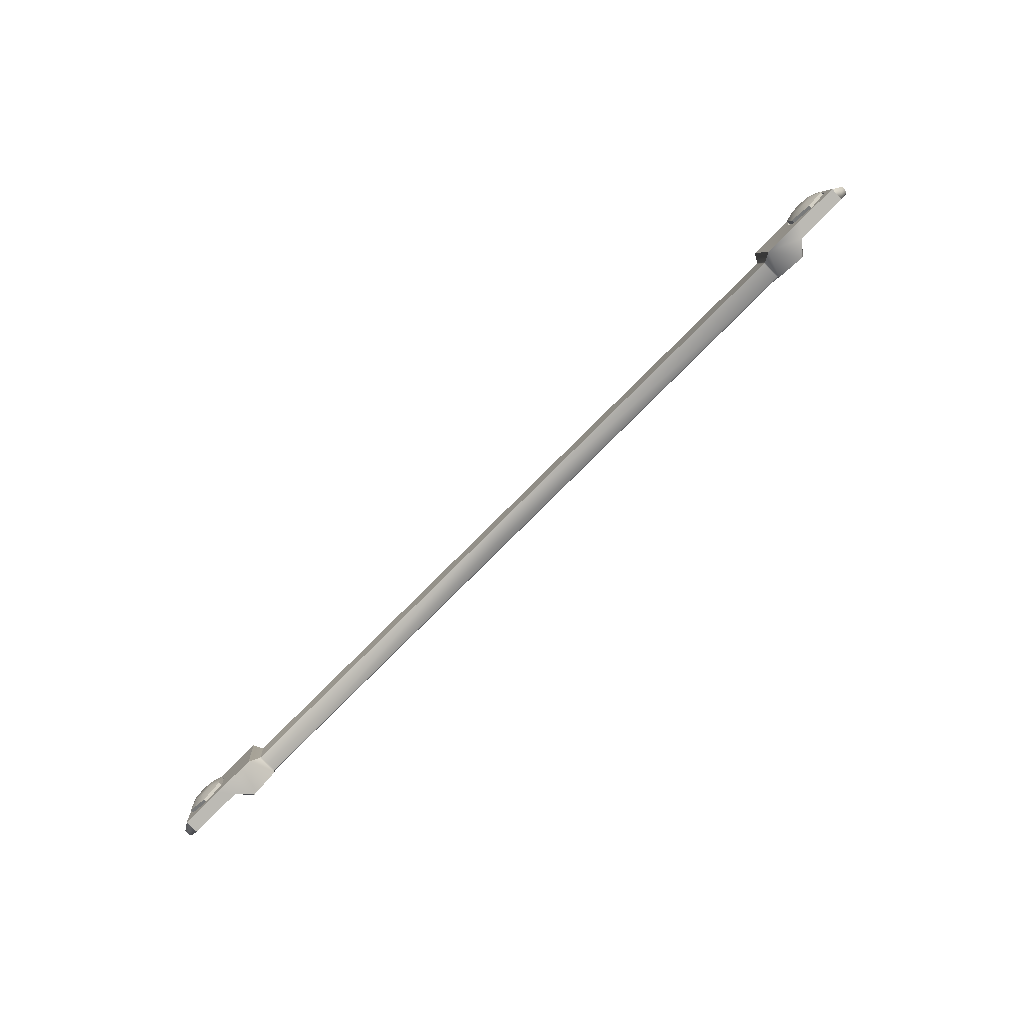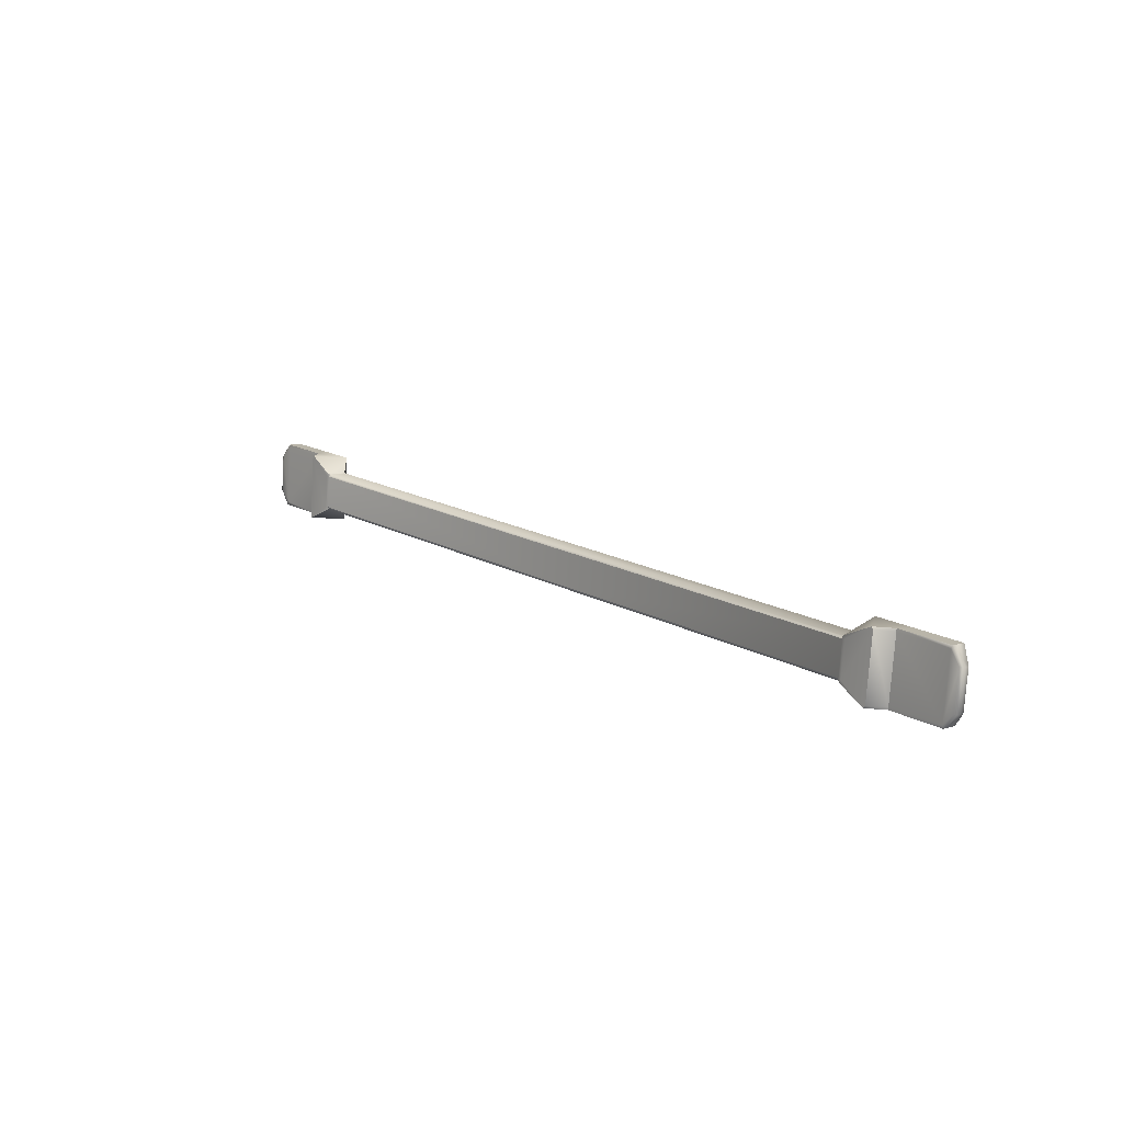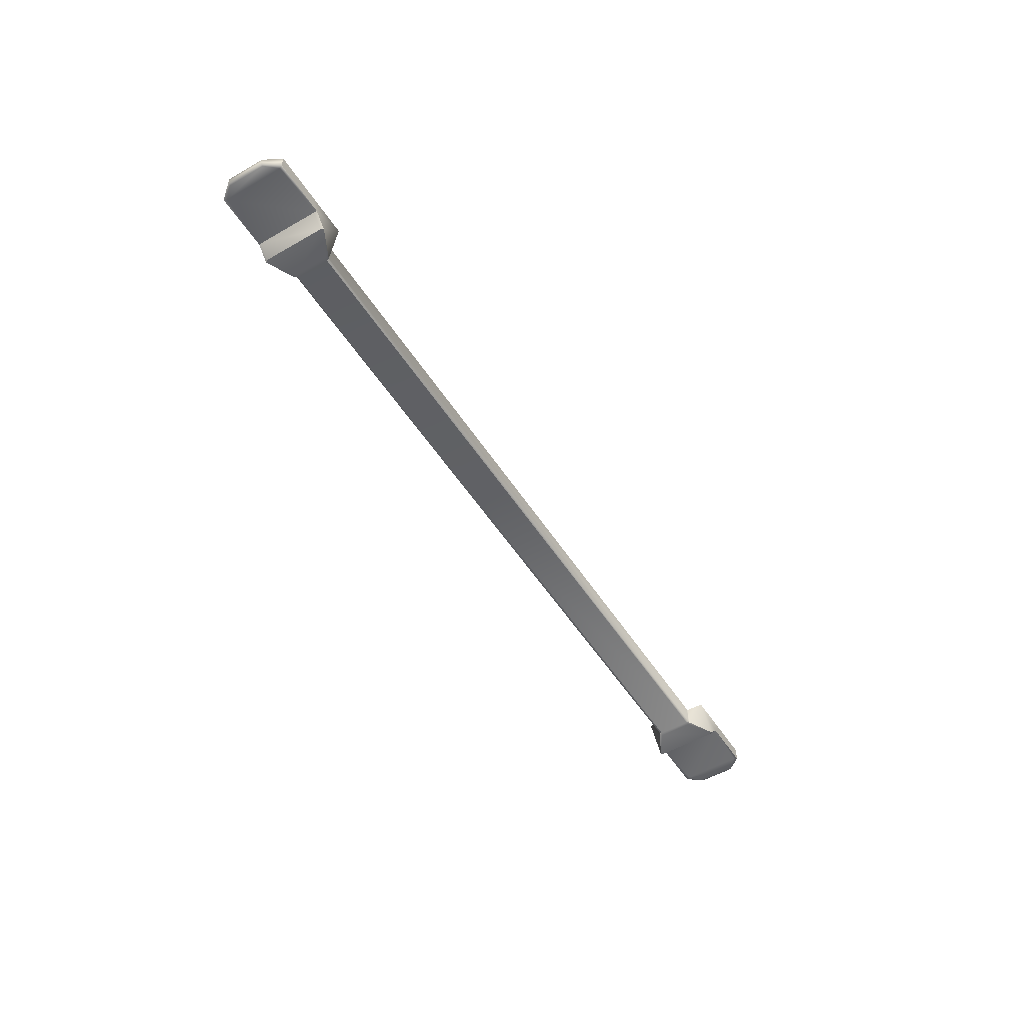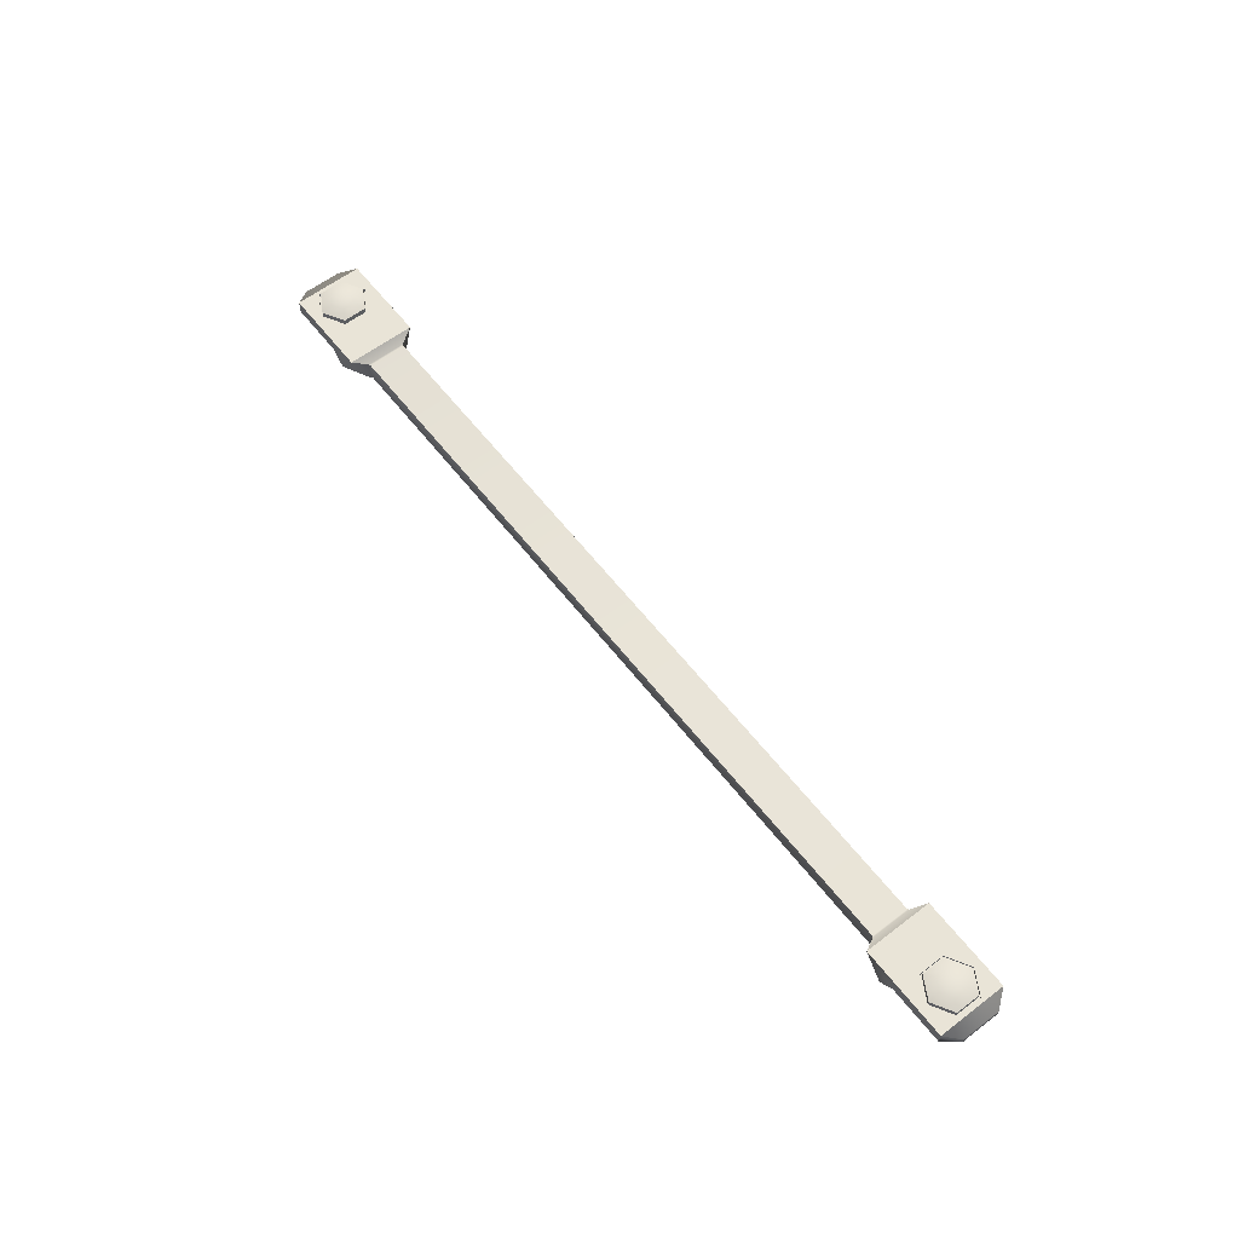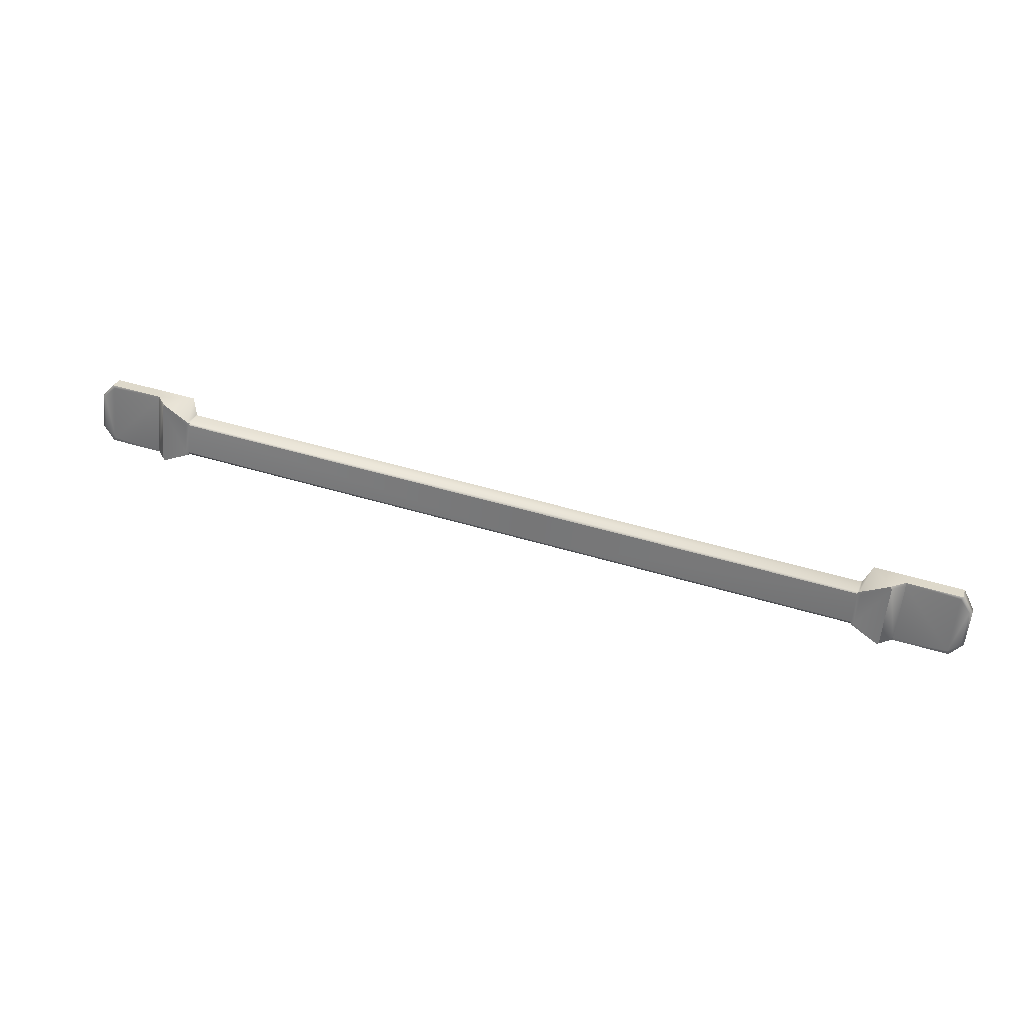
<metadata>
{"format":"obj","ext":"obj","renderer":"f3d","projection":"perspective","resolution":1024,"background":"white","views":[{"elev":-79.3,"azim":44.2,"up":"+Y"},{"elev":8.8,"azim":-131.2,"up":"+Y"},{"elev":-52.3,"azim":127.4,"up":"+Z"},{"elev":61.0,"azim":-122.2,"up":"+Z"},{"elev":29.3,"azim":-161.6,"up":"+Y"}]}
</metadata>
<code>
v  20.7 7.968 -10.08
v  20.62 8.825 -10.08
v  20.62 8.825 -10.23
v  20.7 7.968 -10.23
v  23.04 7.857 -9.905
v  22.02 7.757 -9.905
v  22.27 7.782 -10.23
v  22.42 9.342 -10.55
v  22.12 9.312 -10.23
v  22.89 9.387 -9.905
v  21.56 8.195 -9.755
v  21.8 8.365 -9.755
v  21.77 8.656 -9.755
v  21.5 8.777 -9.755
v  21.01 7.658 -10.23
v  21.01 7.658 -9.905
v  20.86 9.188 -9.905
v  20.86 9.188 -10.23
v  23.17 8.193 -10.55
v  23.17 8.193 -10.07
v  22.57 7.811 -10.55
v  23.08 9.083 -10.07
v  23.08 9.083 -10.55
v  23.12 8.243 -10.55
v  22.53 7.861 -10.55
v  22.39 9.284 -10.55
v  23.04 9.025 -10.55
v  21.87 9.288 -9.905
v  21.29 8.316 -9.755
v  21.26 8.607 -9.755
v  21.47 9.07 -9.905
v  21 8.728 -9.905
v  21.05 8.144 -9.905
v  21.59 7.902 -9.905
v  22.06 8.243 -9.905
v  22.01 8.827 -9.905
v  21 8.728 -9.965
v  21.47 9.07 -9.965
v  21.05 8.144 -9.965
v  21.59 7.902 -9.965
v  22.06 8.243 -9.965
v  22.01 8.827 -9.965
v  21.04 8.707 -9.965
v  21.48 9.02 -9.965
v  21.09 8.173 -9.965
v  21.58 7.952 -9.965
v  22.02 8.264 -9.965
v  21.97 8.798 -9.965
v  21.04 8.707 -9.836
v  21.48 9.02 -9.836
v  21.09 8.173 -9.836
v  21.58 7.952 -9.836
v  22.02 8.264 -9.836
v  21.97 8.798 -9.836
v  23.2 8.212 -10.51
v  23.2 8.212 -10.08
v  23.11 9.07 -10.08
v  23.11 9.07 -10.51
v  23.12 9.016 -10.54
v  23.19 8.266 -10.54
v  22.25 7.847 -10.23
v  22.12 9.245 -10.23
v  21.04 7.732 -10.23
v  20.91 9.122 -10.23
v  20.68 8.832 -10.26
v  20.77 7.974 -10.26
v  30.63 8.941 -10.51
v  30.63 8.941 -10.08
v  30.62 8.995 -10.54
v  30.55 9.745 -10.54
v  30.54 9.799 -10.51
v  30.54 9.799 -10.08
v  41.96 10.92 -10.23
v  41.96 10.92 -10.08
v  42.05 10.06 -10.08
v  42.05 10.06 -10.23
v  39.78 9.499 -9.905
v  40.55 9.574 -10.23
v  40.79 9.598 -9.905
v  40.09 11.07 -10.55
v  39.63 11.03 -9.905
v  40.4 11.1 -10.23
v  40.87 10.53 -9.755
v  40.9 10.24 -9.755
v  41.17 10.12 -9.755
v  41.11 10.7 -9.755
v  41.81 9.697 -9.905
v  41.81 9.697 -10.23
v  41.66 11.23 -10.23
v  41.66 11.23 -9.905
v  39.59 9.803 -10.55
v  40.24 9.544 -10.55
v  39.59 9.803 -10.07
v  39.5 10.69 -10.07
v  39.5 10.69 -10.55
v  40.14 11.02 -10.55
v  40.28 9.602 -10.55
v  39.62 9.861 -10.55
v  39.55 10.64 -10.55
v  40.64 11.13 -9.905
v  41.4 10.29 -9.755
v  41.37 10.58 -9.755
v  41.08 10.99 -9.905
v  41.61 10.75 -9.905
v  41.67 10.17 -9.905
v  41.19 9.825 -9.905
v  40.66 10.07 -9.905
v  40.6 10.65 -9.905
v  41.08 10.99 -9.965
v  41.61 10.75 -9.965
v  41.67 10.17 -9.965
v  41.19 9.825 -9.965
v  40.66 10.07 -9.965
v  40.6 10.65 -9.965
v  41.08 10.94 -9.965
v  41.57 10.72 -9.965
v  41.63 10.19 -9.965
v  41.19 9.874 -9.965
v  40.7 10.1 -9.965
v  40.65 10.63 -9.965
v  41.08 10.94 -9.836
v  41.57 10.72 -9.836
v  41.63 10.19 -9.836
v  41.19 9.874 -9.836
v  40.7 10.1 -9.836
v  40.65 10.63 -9.836
v  39.55 9.816 -10.08
v  39.55 9.816 -10.51
v  39.47 10.67 -10.51
v  39.47 10.67 -10.08
v  39.55 9.87 -10.54
v  39.47 10.62 -10.54
v  40.55 9.641 -10.23
v  40.41 11.04 -10.23
v  41.76 9.764 -10.23
v  41.63 11.15 -10.23
v  41.98 10.05 -10.26
v  41.9 10.91 -10.26
o barra_izquierda_front
g barra_izquierda_front
f 1 2 3
f 3 4 1
f 5 6 7
f 8 9 10
f 11 12 13
f 13 14 11
f 1 4 15
f 15 16 1
f 2 17 18
f 18 3 2
f 1 16 17
f 17 2 1
f 19 20 5
f 5 21 19
f 22 10 5
f 5 20 22
f 23 8 10
f 10 22 23
f 24 25 26
f 26 27 24
f 15 7 6
f 6 16 15
f 18 17 28
f 28 9 18
f 29 11 14
f 14 30 29
f 31 28 17
f 17 32 31
f 17 16 33
f 33 32 17
f 34 33 16
f 16 6 34
f 6 5 35
f 35 34 6
f 10 36 35
f 35 5 10
f 28 31 36
f 36 10 28
f 32 37 38
f 38 31 32
f 33 39 37
f 37 32 33
f 34 40 39
f 39 33 34
f 35 41 40
f 40 34 35
f 36 42 41
f 41 35 36
f 31 38 42
f 42 36 31
f 37 43 44
f 44 38 37
f 39 45 43
f 43 37 39
f 40 46 45
f 45 39 40
f 41 47 46
f 46 40 41
f 42 48 47
f 47 41 42
f 38 44 48
f 48 42 38
f 43 49 50
f 50 44 43
f 45 51 49
f 49 43 45
f 46 52 51
f 51 45 46
f 47 53 52
f 52 46 47
f 48 54 53
f 53 47 48
f 44 50 54
f 54 48 44
f 49 30 14
f 14 50 49
f 51 29 30
f 30 49 51
f 52 11 29
f 29 51 52
f 53 12 11
f 11 52 53
f 54 13 12
f 12 53 54
f 50 14 13
f 13 54 50
f 24 19 21
f 21 25 24
f 27 26 8
f 8 23 27
f 55 56 20
f 20 19 55
f 22 57 58
f 58 23 22
f 56 57 22
f 22 20 56
f 59 60 24
f 24 27 59
f 60 55 19
f 19 24 60
f 23 58 59
f 59 27 23
f 7 61 25
f 25 21 7
f 26 62 9
f 9 8 26
f 26 25 61
f 61 62 26
f 63 61 7
f 7 15 63
f 9 62 64
f 64 18 9
f 62 61 63
f 63 64 62
f 65 66 4
f 4 3 65
f 65 64 63
f 63 66 65
f 15 4 66
f 66 63 15
f 65 3 18
f 18 64 65
f 10 9 28
f 5 7 21
f 55 67 68
f 68 56 55
f 60 69 67
f 67 55 60
f 59 70 69
f 69 60 59
f 58 71 70
f 70 59 58
f 57 72 71
f 71 58 57
f 68 72 57
f 57 56 68
f 73 74 75
f 75 76 73
f 77 78 79
f 80 81 82
f 83 84 85
f 85 86 83
f 75 87 88
f 88 76 75
f 89 90 74
f 74 73 89
f 90 87 75
f 75 74 90
f 91 92 77
f 77 93 91
f 77 81 94
f 94 93 77
f 81 80 95
f 95 94 81
f 96 97 98
f 98 99 96
f 79 78 88
f 88 87 79
f 89 82 100
f 100 90 89
f 86 85 101
f 101 102 86
f 90 100 103
f 103 104 90
f 90 104 105
f 105 87 90
f 106 79 87
f 87 105 106
f 79 106 107
f 107 77 79
f 107 108 81
f 81 77 107
f 108 103 100
f 100 81 108
f 109 110 104
f 104 103 109
f 110 111 105
f 105 104 110
f 111 112 106
f 106 105 111
f 112 113 107
f 107 106 112
f 113 114 108
f 108 107 113
f 114 109 103
f 103 108 114
f 115 116 110
f 110 109 115
f 116 117 111
f 111 110 116
f 117 118 112
f 112 111 117
f 118 119 113
f 113 112 118
f 119 120 114
f 114 113 119
f 120 115 109
f 109 114 120
f 121 122 116
f 116 115 121
f 122 123 117
f 117 116 122
f 123 124 118
f 118 117 123
f 124 125 119
f 119 118 124
f 125 126 120
f 120 119 125
f 126 121 115
f 115 120 126
f 86 102 122
f 122 121 86
f 102 101 123
f 123 122 102
f 101 85 124
f 124 123 101
f 85 84 125
f 125 124 85
f 84 83 126
f 126 125 84
f 83 86 121
f 121 126 83
f 98 97 92
f 92 91 98
f 80 96 99
f 99 95 80
f 93 127 128
f 128 91 93
f 94 95 129
f 129 130 94
f 94 130 127
f 127 93 94
f 98 131 132
f 132 99 98
f 91 128 131
f 131 98 91
f 95 99 132
f 132 129 95
f 78 92 97
f 97 133 78
f 82 134 96
f 96 80 82
f 133 97 96
f 96 134 133
f 78 133 135
f 135 88 78
f 82 89 136
f 136 134 82
f 135 133 134
f 134 136 135
f 76 137 138
f 138 73 76
f 135 136 138
f 138 137 135
f 88 135 137
f 137 76 88
f 138 136 89
f 89 73 138
f 81 100 82
f 77 92 78
f 68 67 128
f 128 127 68
f 67 69 131
f 131 128 67
f 69 70 132
f 132 131 69
f 70 71 129
f 129 132 70
f 71 72 130
f 130 129 71
f 130 72 68
f 68 127 130

</code>
